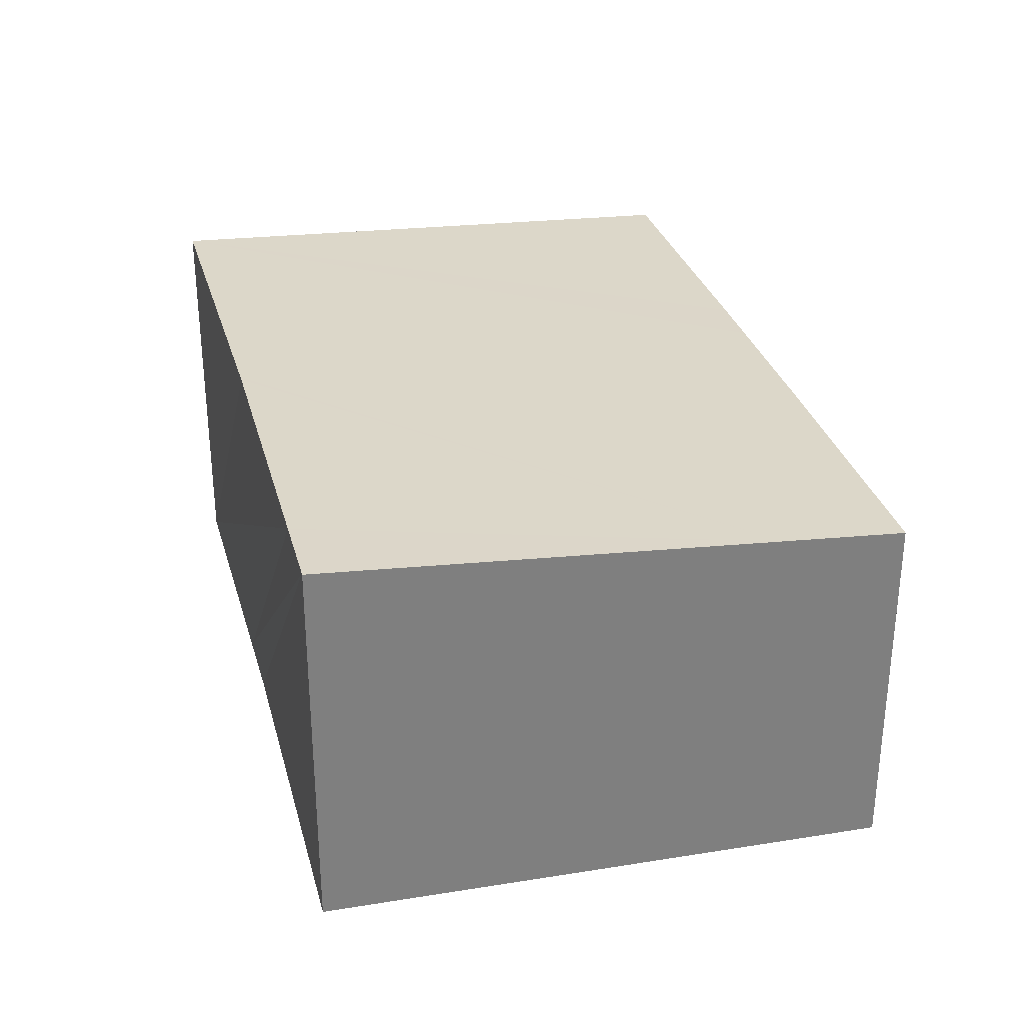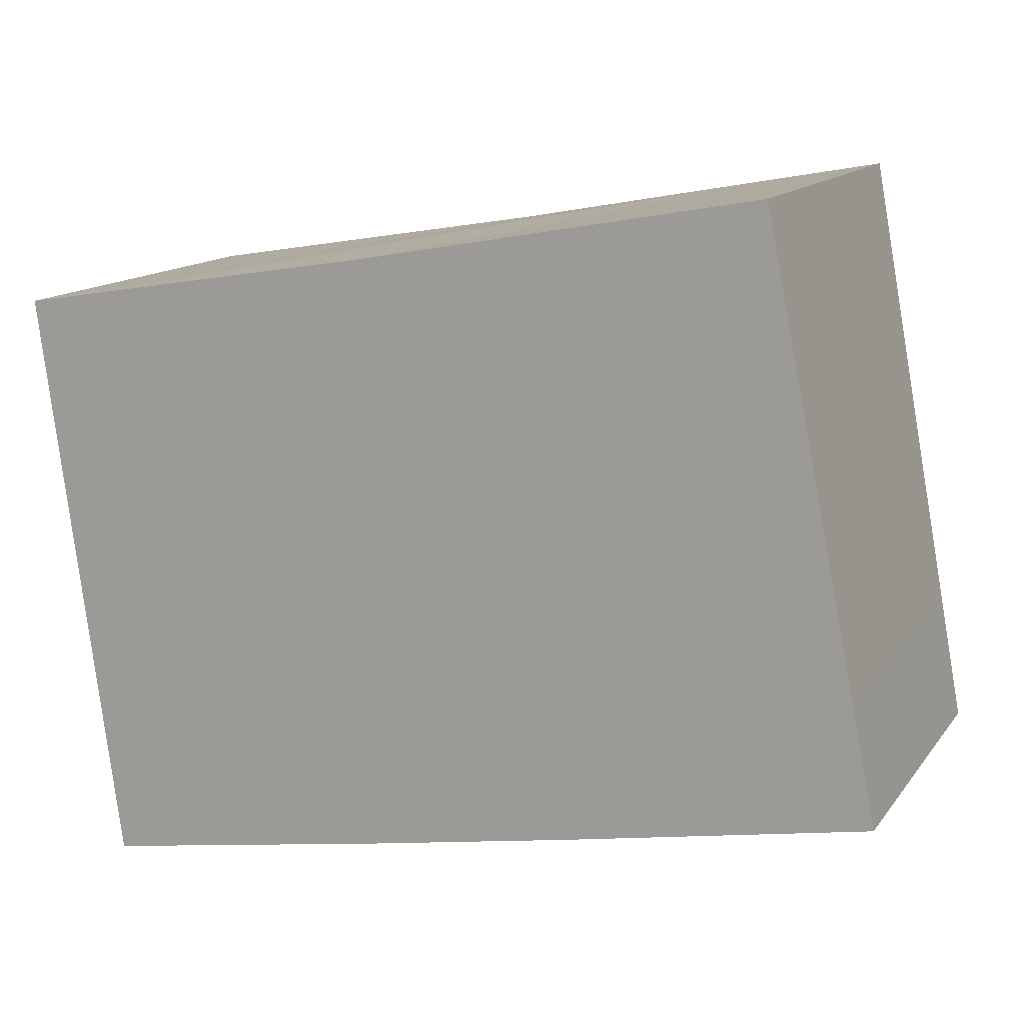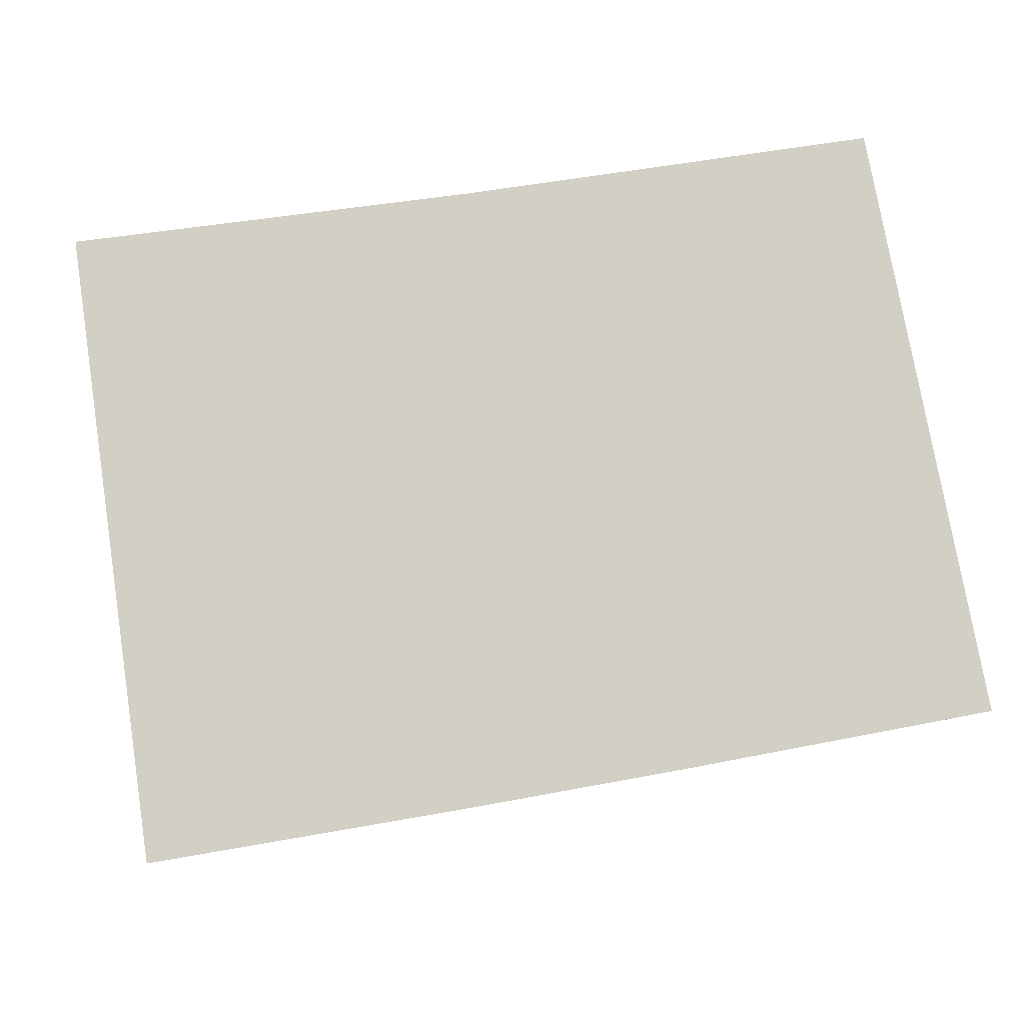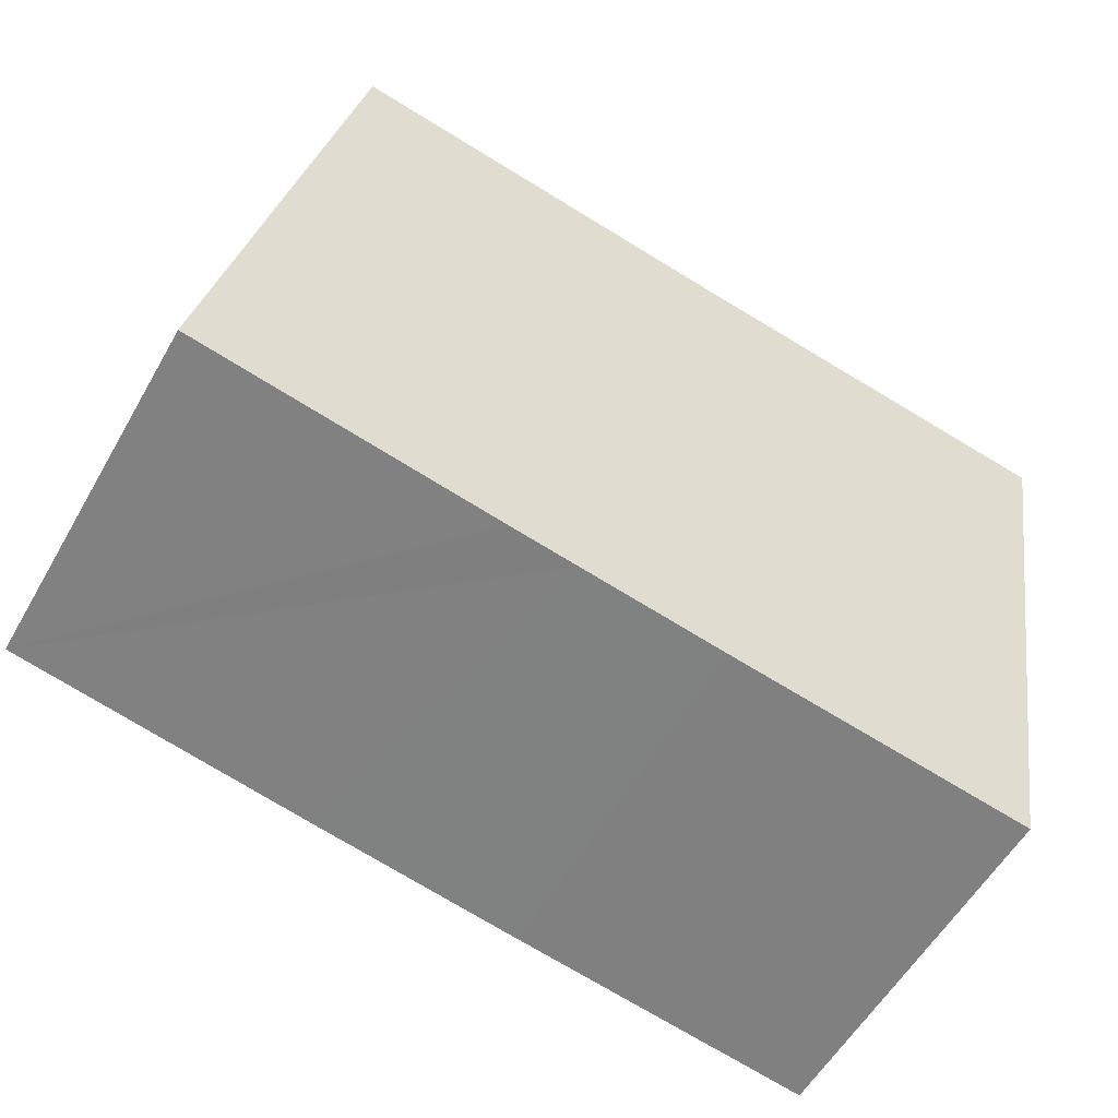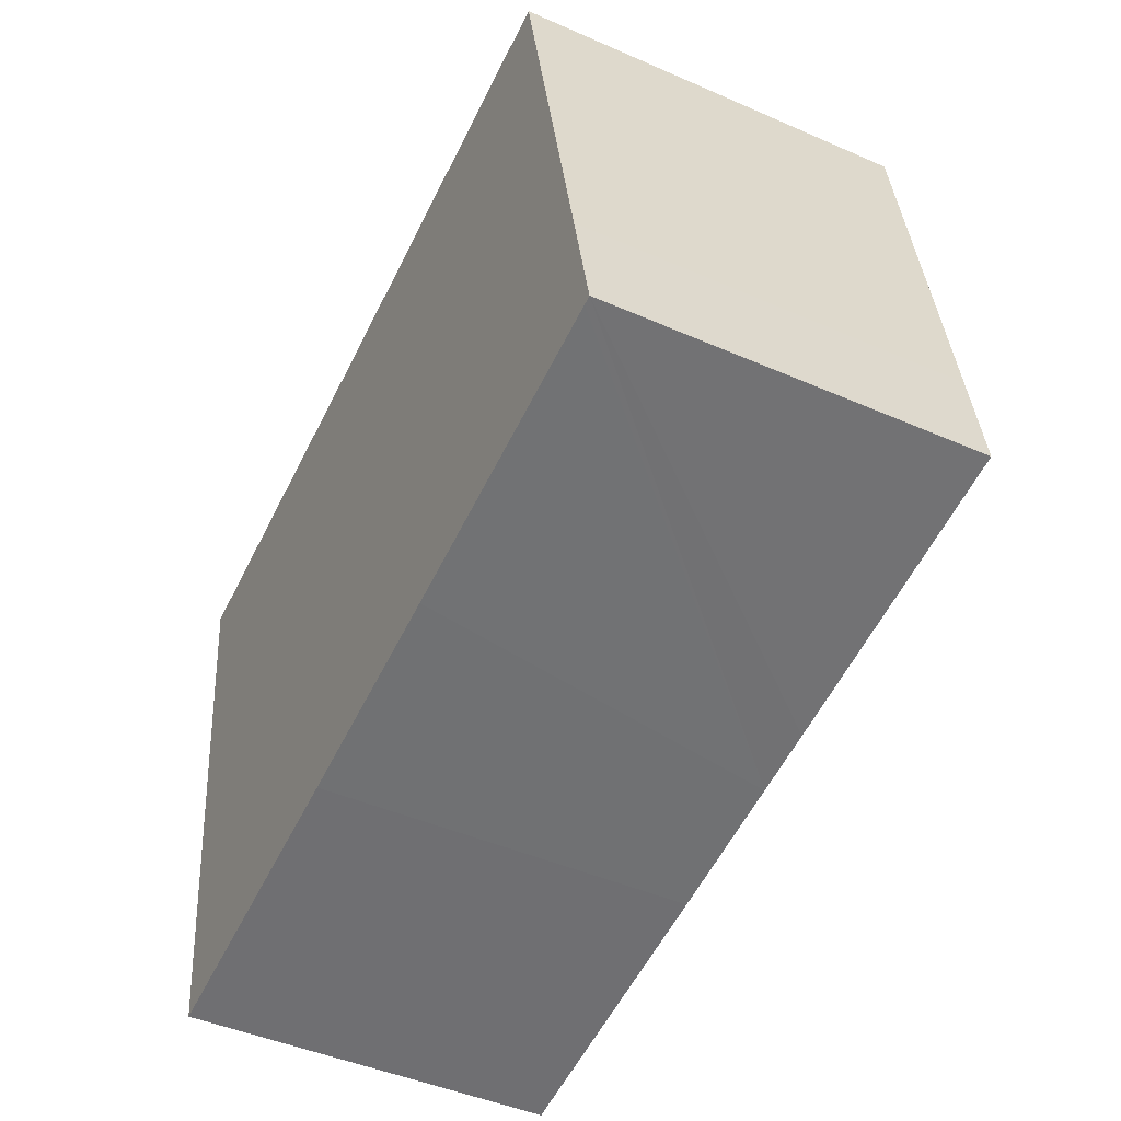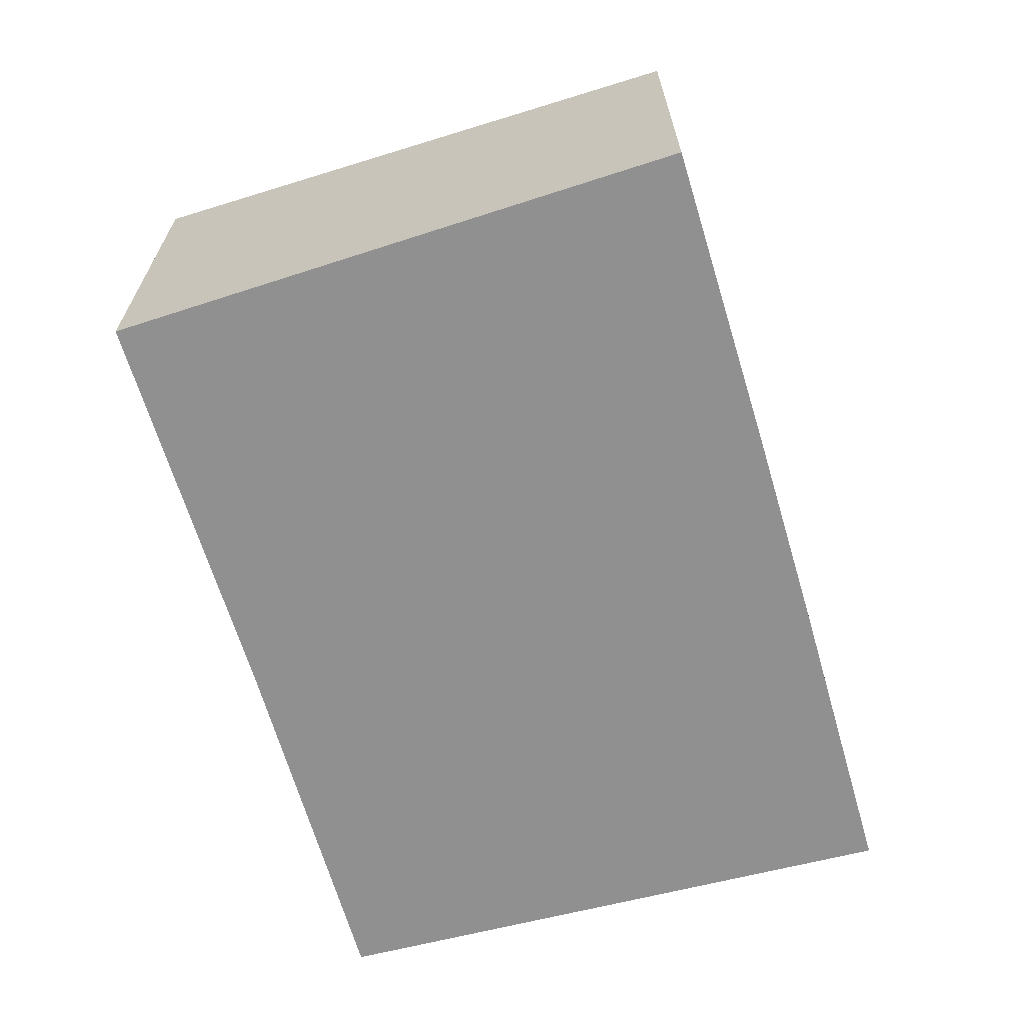
<metadata>
{"format":"obj","ext":"obj","renderer":"f3d","projection":"perspective","resolution":1024,"background":"white","views":[{"elev":30.6,"azim":65.4,"up":"+Y"},{"elev":13.7,"azim":23.1,"up":"+Z"},{"elev":-7.5,"azim":-7.9,"up":"+Z"},{"elev":-56.7,"azim":150.5,"up":"+Z"},{"elev":-45.8,"azim":63.3,"up":"+Z"},{"elev":-65.8,"azim":96.5,"up":"+Y"}]}
</metadata>
<code>
v  0 6.504 3.983e-16
v  6.125 5.913 -8.683
v  1.288 5.915 -9.501
v  7.181 5.914 -8.495
v  8.476 5.914 -8.264
v  9.549 5.914 -8.073
v  4.79 6.501 0.787
v  14.39 5.917 -7.169
v  6.11 6.5 1.004
v  14.53 5.917 -7.144
v  14.12 6.042 -5.147
v  6.206 6.5 1.02
v  11.29 6.501 1.946
v  12.59 6.502 2.182
v  12.62 6.502 2.188
v  0 0 0
v  1.288 5.818e-16 -9.501
v  4.79 -4.819e-17 0.787
v  6.11 -6.148e-17 1.004
v  11.29 -1.192e-16 1.946
v  12.59 -1.336e-16 2.182
v  6.206 -6.246e-17 1.02
v  12.62 -1.34e-16 2.188
v  14.12 3.152e-16 -5.147
v  14.53 4.374e-16 -7.144
v  6.125 5.317e-16 -8.683
v  14.39 4.39e-16 -7.169
v  9.549 4.943e-16 -8.073
v  8.476 5.06e-16 -8.264
v  7.181 5.202e-16 -8.495
g defaultobject
f 1 2 3
f 2 1 4
f 4 1 5
f 5 1 6
f 6 1 7
f 6 7 8
f 8 7 9
f 8 9 10
f 10 9 11
f 11 9 12
f 11 12 13
f 11 13 14
f 11 14 15
f 3 16 1
f 16 3 17
f 16 7 1
f 7 16 9
f 9 16 12
f 12 16 13
f 13 16 18
f 13 18 14
f 14 18 19
f 14 19 20
f 14 20 21
f 20 19 22
f 21 15 14
f 15 21 23
f 23 11 15
f 11 23 24
f 11 24 10
f 10 24 25
f 2 17 3
f 17 2 26
f 25 8 10
f 8 25 6
f 6 25 5
f 5 25 27
f 5 27 28
f 5 28 4
f 4 28 2
f 2 28 29
f 2 29 26
f 26 29 30
f 24 27 25
f 27 24 28
f 28 24 23
f 28 23 29
f 29 23 30
f 30 23 26
f 26 23 17
f 17 23 21
f 17 21 20
f 17 20 22
f 17 22 19
f 17 19 18
f 17 18 16

</code>
